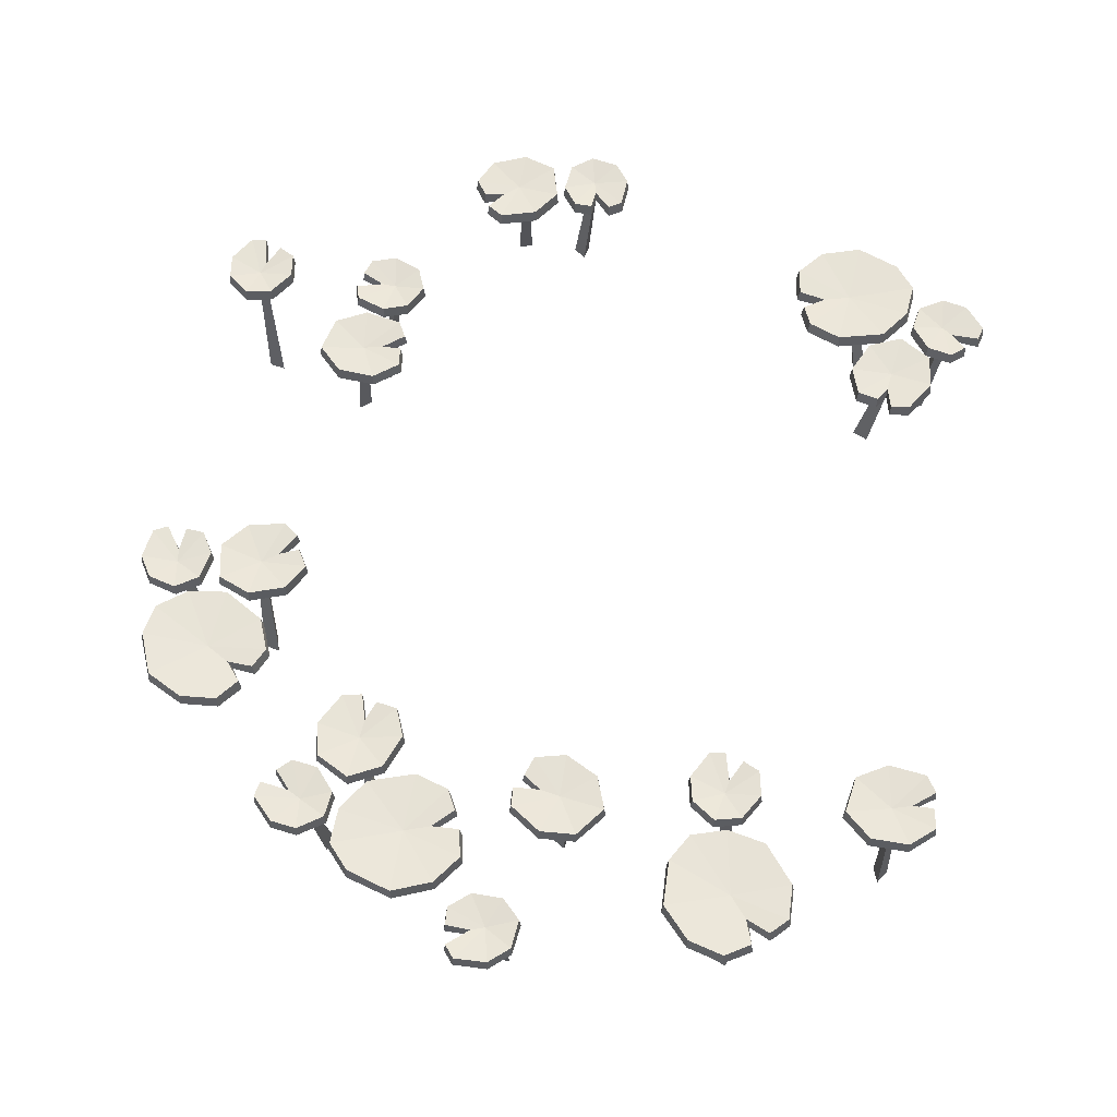
<metadata>
{"format":"obj","ext":"obj","renderer":"f3d","projection":"perspective","resolution":1024,"background":"white","views":[{"elev":58.8,"azim":-167.1,"up":"+Y"}]}
</metadata>
<code>
v 115.3 -21.67 -71.93
v 111.7 21.51 -81.1
v 108.5 21.6 -80.81
v 110.2 21.84 -83.66
v 109.8 -21.58 -71.47
v 112.7 -21.34 -76.39
v 122.9 -21.57 -55.64
v 130.6 21.61 -52.02
v 132.1 21.81 -49.14
v 128.8 21.51 -49.64
v 125.5 -21.38 -50.65
v 119.8 -21.67 -51.48
v 101.8 -21.55 -54.32
v 102.6 21.63 -46.93
v 100.8 21.79 -44.24
v 99.63 21.52 -47.36
v 98.62 -21.4 -49.69
v 96.64 -21.66 -55.05
v 84.92 20.04 -45.06
v 96.73 20.04 -29.81
v 109.3 20.04 -33.36
v 112.9 20.04 -56.03
v 101.3 20.04 -60.09
v 89.39 20.04 -55.02
v 85.44 24.43 -45.23
v 96.86 24.43 -30.36
v 109 24.43 -33.87
v 112.5 24.43 -55.68
v 101.3 24.43 -59.55
v 89.82 24.43 -54.71
v 100.9 20.04 -45.94
v 100.9 22.86 -45.96
v 94.83 20.04 -40.59
v 95.82 22.86 -41.6
v 89.39 24.43 -39.35
v 88.94 20.04 -38.89
v 91.46 24.43 -34.15
v 91.01 20.04 -33.76
v 115.7 24.43 -43.42
v 116.1 20.04 -43.11
v 123 20.04 -39.57
v 140.3 20.04 -42.82
v 141.2 20.04 -53.73
v 126.2 20.04 -63.21
v 118.8 20.04 -57.5
v 117.7 20.04 -46.99
v 123.1 24.43 -40.05
v 140 24.43 -43.15
v 140.7 24.43 -53.71
v 126.3 24.43 -62.71
v 119.3 24.43 -57.27
v 118.1 24.43 -47.19
v 128.7 20.04 -52.24
v 128.6 22.8 -52.23
v 130.1 20.04 -46.41
v 129.7 22.8 -47.62
v 129.1 24.43 -39.84
v 129.3 20.04 -39.3
v 135.6 24.43 -40.33
v 135.7 20.04 -39.81
v 135.7 24.43 -60.77
v 136.1 20.04 -60.98
v 99.62 20.04 -100.9
v 88.52 20.04 -78.99
v 93.84 20.04 -67.71
v 121.3 20.04 -62.66
v 130.7 20.04 -71.03
v 131.8 20.04 -82.5
v 124.7 20.04 -96.97
v 100.1 24.43 -100.4
v 89.28 24.43 -79.01
v 94.33 24.43 -68.33
v 121.1 24.43 -63.43
v 130.1 24.43 -71.41
v 131.1 24.43 -82.22
v 124.5 24.43 -96.27
v 108.9 20.04 -81.43
v 108.9 22.97 -81.47
v 99.09 20.04 -86.33
v 100.9 22.97 -85.61
v 94.78 24.43 -92.46
v 93.98 20.04 -92.79
v 91.93 24.43 -86.23
v 91.27 20.04 -86.67
v 108.4 24.43 -60.81
v 108.2 20.04 -60.12
v 112 24.43 -102.1
v 111.9 20.04 -102.7
v -125.5 -21.5 -91.02
v -124.4 21.69 -88.23
v -123 21.53 -90.61
v -121.9 21.7 -88.04
v -123 -21.66 -95.42
v -120.9 -21.48 -90.68
v -74.92 -21.65 -98.92
v -70.82 21.53 -97.71
v -68.1 21.71 -97.79
v -69.74 21.65 -95.53
v -69.85 -21.47 -98.99
v -72.85 -21.54 -94.76
v -74.83 -21.55 -134.5
v -75.63 21.63 -131.9
v -77.48 21.7 -129.9
v -77.94 21.57 -132.7
v -78.33 -21.49 -130.8
v -79.26 -21.62 -135.9
v -6.595 -21.77 -146.2
v -5.18 21.41 -154.1
v -6.991 21.67 -156.1
v -4.202 21.81 -156.3
v -9.918 -21.52 -150
v -4.743 -21.37 -150.5
v -18.35 -21.38 -106.9
v -20.14 21.81 -110
v -17.77 21.55 -108.6
v -20.35 21.56 -107.6
v -13.97 -21.63 -104.3
v -18.72 -21.62 -102.3
v 30.3 -21.78 -118.8
v 29.61 21.4 -128.8
v 26.97 21.57 -129.5
v 29.17 21.93 -131.2
v 25.4 -21.61 -120.1
v 29.45 -21.25 -123.4
v 43.76 -21.38 -106.4
v 51.61 21.81 -101.6
v 50.43 21.32 -104.1
v 53.18 21.81 -103.5
v 41.64 -21.86 -111
v 46.73 -21.37 -110
v 57.41 -21.78 -120.5
v 61.58 21.4 -128.1
v 62.57 21.85 -130.7
v 64.01 21.62 -128.3
v 59.33 -21.34 -125.2
v 62.05 -21.56 -120.8
v 69.76 20.04 -115.9
v 78.38 20.04 -131.3
v 70.55 20.04 -139
v 53.65 20.04 -133.5
v 53.34 20.04 -124.2
v 60.67 20.04 -116.5
v 69.45 24.43 -116.3
v 77.88 24.43 -131.2
v 70.23 24.43 -138.6
v 54.1 24.43 -133.2
v 53.79 24.43 -124.4
v 60.78 24.43 -117
v 63.66 20.04 -128.4
v 63.65 22.8 -128.3
v 69.05 20.04 -125.7
v 67.88 22.8 -126.2
v 73.49 24.43 -120.8
v 74.02 20.04 -120.6
v 77.23 24.43 -126
v 77.7 20.04 -125.8
v 61.59 24.43 -139.2
v 61.7 20.04 -139.7
v 41.22 20.04 -90.14
v 60.49 20.04 -89.46
v 65.8 20.04 -101.4
v 50.68 20.04 -118.7
v 40.11 20.04 -112.3
v 36.42 20.04 -99.94
v 41.42 24.43 -90.64
v 60.15 24.43 -89.91
v 65.23 24.43 -101.5
v 50.67 24.43 -118.1
v 40.52 24.43 -112
v 36.93 24.43 -100.1
v 50.78 20.04 -103
v 50.76 22.86 -103
v 50.99 20.04 -94.89
v 50.84 22.86 -96.31
v 48.47 24.43 -89.92
v 48.53 20.04 -89.28
v 53.78 24.43 -88.18
v 53.8 20.04 -87.59
v 62.15 24.43 -112.8
v 62.67 20.04 -112.9
v 7.658 20.04 -137.2
v 17.43 20.04 -114.6
v 29.5 20.04 -111.5
v 50.92 20.04 -129.3
v 50.54 20.04 -142
v 42.4 20.04 -150.1
v 26.72 20.04 -153.9
v 8.388 24.43 -137.2
v 17.89 24.43 -115.2
v 29.33 24.43 -112.2
v 50.23 24.43 -129.7
v 49.83 24.43 -141.7
v 42.19 24.43 -149.4
v 27.15 24.43 -153.3
v 28.55 20.04 -131.8
v 28.53 22.97 -131.8
v 18.54 20.04 -127.4
v 20.23 22.97 -128.3
v 11.07 24.43 -128
v 10.31 20.04 -127.6
v 14.04 24.43 -121.9
v 13.28 20.04 -121.6
v 44.11 24.43 -118.3
v 44.53 20.04 -117.7
v 14.68 24.43 -147.4
v 14.16 20.04 -147.7
v 8.71 20.04 -154.5
v 2.55 20.04 -171
v -8.349 20.04 -170
v -15.13 20.04 -153.6
v -8.244 20.04 -147.3
v 2.312 20.04 -148
v 8.226 24.43 -154.5
v 2.283 24.43 -170.6
v -8.247 24.43 -169.5
v -14.65 24.43 -153.8
v -8.095 24.43 -147.8
v 2.034 24.43 -148.4
v -4.74 20.04 -157.9
v -4.725 22.8 -157.9
v 0.7643 20.04 -160.3
v -0.3639 22.8 -159.7
v 7.396 24.43 -160.5
v 7.904 20.04 -160.8
v 5.82 24.43 -166.7
v 6.304 20.04 -167
v -14.35 24.43 -163.4
v -14.62 20.04 -163.8
v -5.932 20.04 -97.67
v -2.573 20.04 -116.7
v -13.67 20.04 -123.6
v -32.88 20.04 -111
v -28.04 20.04 -99.66
v -16.31 20.04 -94.29
v -6.402 24.43 -97.95
v -3.071 24.43 -116.4
v -13.85 24.43 -123
v -32.33 24.43 -110.9
v -27.64 24.43 -100
v -16.37 24.43 -94.82
v -17.35 20.04 -108.9
v -17.35 22.86 -108.9
v -9.276 20.04 -108
v -10.7 22.86 -108.1
v -4.707 24.43 -104.8
v -4.064 20.04 -104.8
v -2.246 24.43 -109.8
v -1.659 20.04 -109.8
v -25.41 24.43 -121.6
v -25.46 20.04 -122.1
v -78.35 20.04 -86.23
v -60.92 20.04 -83.26
v -56.33 20.04 -93.19
v -67.14 20.04 -107.3
v -76.02 20.04 -104.5
v -80.77 20.04 -95.02
v -78.1 24.43 -86.64
v -61.16 24.43 -83.7
v -56.82 24.43 -93.36
v -67.23 24.43 -106.8
v -75.7 24.43 -104.1
v -80.29 24.43 -95.07
v -68.63 20.04 -96.14
v -68.65 22.8 -96.14
v -69.31 20.04 -90.18
v -69.25 22.8 -91.45
v -72.48 24.43 -84.35
v -72.51 20.04 -83.77
v -66.28 24.43 -82.58
v -66.34 20.04 -82.05
v -59.09 24.43 -101.7
v -58.61 20.04 -101.8
v -137 20.04 -94.12
v -131.2 20.04 -75.72
v -118.1 20.04 -74.71
v -106.9 20.04 -94.73
v -116.4 20.04 -102.6
v -129.3 20.04 -101.9
v -136.4 24.43 -94.1
v -130.8 24.43 -76.19
v -118.2 24.43 -75.29
v -107.4 24.43 -94.55
v -116.6 24.43 -102.1
v -129 24.43 -101.5
v -121.6 20.04 -89.4
v -121.6 22.86 -89.42
v -129.2 20.04 -86.5
v -127.9 22.86 -87.11
v -134.7 24.43 -87.21
v -135.3 20.04 -86.94
v -134.6 24.43 -81.62
v -135.2 20.04 -81.41
v -108.6 24.43 -81.93
v -108.4 20.04 -81.49
v -79.02 20.04 -151.9
v -97.04 20.04 -135.1
v -95.95 20.04 -122.7
v -71.97 20.04 -108.5
v -60.17 20.04 -113.1
v -55.21 20.04 -123.4
v -56.89 20.04 -139.5
v -78.78 24.43 -151.2
v -96.31 24.43 -134.9
v -95.28 24.43 -123.1
v -71.84 24.43 -109.3
v -60.66 24.43 -113.6
v -55.93 24.43 -123.4
v -57.29 24.43 -138.9
v -77.11 20.04 -130.4
v -77.09 22.97 -130.4
v -84.58 20.04 -138.4
v -83.17 22.97 -137.1
v -86.49 24.43 -145.6
v -87.14 20.04 -146.2
v -91.32 24.43 -140.7
v -91.8 20.04 -141.4
v -84.68 24.43 -111.2
v -85.08 20.04 -110.6
v -67.02 24.43 -148.7
v -66.88 20.04 -149.3
v 29.85 -21.43 140.4
v 25.66 21.75 139.6
v 28.06 21.5 141.2
v 25.27 21.68 142.2
v 34.18 -21.68 143.3
v 29.15 -21.5 145.1
v 55.52 -21.4 139.6
v 52.05 21.79 133.2
v 51.99 21.41 136.1
v 49.67 21.75 134.2
v 55.33 -21.77 144.9
v 51.11 -21.43 141.6
v 96.23 -21.38 51.95
v 91.61 21.8 46.68
v 92.46 21.42 49.44
v 89.68 21.73 48.42
v 97.7 -21.76 56.98
v 92.65 -21.46 55.18
v 92 -21.57 71.19
v 88.27 21.61 77
v 85.54 21.81 77.93
v 86.47 21.47 75.12
v 87.02 -21.37 72.81
v 88.66 -21.71 67.71
v 131.9 -21.27 67.64
v 136.4 21.91 75.02
v 134.9 21.4 72.55
v 137.9 21.65 72.85
v 129.2 -21.78 63.13
v 134.6 -21.54 63.61
v 98.04 20.04 85.89
v 98.56 20.04 68.22
v 88.08 20.04 65.05
v 75.63 20.04 77.72
v 79.65 20.04 86.12
v 89.67 20.04 89.5
v 97.59 24.43 85.7
v 98.15 24.43 68.52
v 87.98 24.43 65.56
v 76.13 24.43 77.73
v 79.96 24.43 85.75
v 89.55 24.43 89.04
v 86.87 20.04 77.64
v 86.87 22.8 77.67
v 92.87 20.04 77.49
v 91.6 22.8 77.61
v 99.08 24.43 79.82
v 99.65 20.04 79.76
v 99.97 24.43 73.42
v 100.5 20.04 73.41
v 80.02 24.43 68.97
v 79.91 20.04 68.51
v 126.3 20.04 81.96
v 143.5 20.04 85.91
v 148.7 20.04 76.25
v 138.7 20.04 61.57
v 129.6 20.04 63.88
v 124.4 20.04 73.05
v 126.6 24.43 81.56
v 143.3 24.43 85.45
v 148.2 24.43 76.05
v 138.6 24.43 62.06
v 130 24.43 64.25
v 124.9 24.43 73.03
v 136.6 20.04 72.61
v 136.5 22.8 72.61
v 135.5 20.04 78.53
v 135.7 22.8 77.26
v 132.1 24.43 84.17
v 132 20.04 84.74
v 138.2 24.43 86.28
v 138.1 20.04 86.8
v 146.4 24.43 67.58
v 146.9 20.04 67.56
v 75.66 20.04 42.8
v 80.41 20.04 61.49
v 93.37 20.04 63.24
v 105.7 20.04 43.88
v 96.63 20.04 35.52
v 83.72 20.04 35.44
v 76.2 24.43 42.85
v 80.75 24.43 61.04
v 93.31 24.43 62.66
v 105.2 24.43 44.03
v 96.42 24.43 36.02
v 83.99 24.43 35.9
v 90.71 20.04 48.37
v 90.69 22.86 48.35
v 82.96 20.04 50.85
v 84.28 22.86 50.31
v 77.48 24.43 49.82
v 76.89 20.04 50.06
v 77.31 24.43 55.41
v 76.75 20.04 55.59
v 103.2 24.43 56.56
v 103.5 20.04 57.02
v 31.17 20.04 128.2
v 14.06 20.04 132.7
v 13.95 20.04 143.6
v 29.61 20.04 152
v 36.55 20.04 145.8
v 36.98 20.04 135.2
v 31.11 24.43 128.7
v 14.46 24.43 133
v 14.47 24.43 143.6
v 29.48 24.43 151.5
v 36.11 24.43 145.6
v 36.57 24.43 135.5
v 26.38 20.04 141.2
v 26.4 22.8 141.2
v 24.55 20.04 135.5
v 25.02 22.8 136.7
v 25.04 24.43 128.9
v 24.83 20.04 128.4
v 18.66 24.43 129.8
v 18.5 20.04 129.3
v 19.98 24.43 150.3
v 19.57 20.04 150.5
v 69.5 20.04 131
v 56.66 20.04 116.6
v 44.35 20.04 121.1
v 42.34 20.04 143.9
v 54.27 20.04 147.1
v 65.75 20.04 141.2
v 69 24.43 131.2
v 56.56 24.43 117.2
v 44.67 24.43 121.5
v 42.76 24.43 143.5
v 54.23 24.43 146.6
v 65.3 24.43 141
v 53.58 20.04 133
v 53.61 22.86 133
v 59.31 20.04 127.2
v 58.39 22.86 128.3
v 64.64 24.43 125.6
v 65.06 20.04 125.1
v 62.22 24.43 120.6
v 62.63 20.04 120.2
v 38.69 24.43 131.5
v 38.24 20.04 131.2
v -86.68 -21.67 107.4
v -77.56 21.51 111.1
v -75.53 21.6 108.6
v -74.65 21.84 111.8
v -83.15 -21.58 103.1
v -81.6 -21.34 108.6
v -103.7 -21.57 101.7
v -111.6 21.61 104.7
v -114.7 21.81 103.8
v -112.1 21.51 101.7
v -109.1 -21.38 100.1
v -104.6 -21.67 96.54
v -90.05 -21.55 85.44
v -95.93 21.63 80.91
v -96.63 21.79 77.74
v -93.59 21.52 79.07
v -91.22 -21.4 79.96
v -85.97 -21.66 82.23
v -85.1 20.04 66.85
v -104.3 20.04 64.85
v -110.4 20.04 76.41
v -96.51 20.04 94.69
v -85.51 20.04 89.04
v -80.98 20.04 76.96
v -85.34 24.43 67.34
v -104 24.43 65.33
v -109.8 24.43 76.56
v -96.45 24.43 94.12
v -85.91 24.43 88.67
v -81.51 24.43 77.06
v -95.53 20.04 79.05
v -95.5 22.86 79.04
v -95.18 20.04 70.92
v -95.13 22.86 72.35
v -92.32 24.43 66.14
v -92.34 20.04 65.5
v -97.51 24.43 64.04
v -97.48 20.04 63.45
v -107.5 24.43 87.98
v -108.1 20.04 88.07
v -115.3 20.04 90.58
v -125 20.04 105.4
v -117.7 20.04 113.6
v -100.5 20.04 109.2
v -99.53 20.04 99.97
v -106.3 20.04 91.86
v -115.1 24.43 90.97
v -124.5 24.43 105.3
v -117.4 24.43 113.2
v -100.9 24.43 109
v -99.99 24.43 100.1
v -106.5 24.43 92.31
v -110.1 20.04 103.4
v -110.1 22.8 103.4
v -115.3 20.04 100.4
v -114.2 22.8 101
v -119.4 24.43 95.22
v -119.9 20.04 94.97
v -123.5 24.43 100.2
v -124 20.04 99.94
v -108.8 24.43 114.4
v -108.9 20.04 114.9
v -54.85 20.04 116.1
v -63.04 20.04 92.88
v -74.87 20.04 88.94
v -97.47 20.04 105.3
v -97.96 20.04 117.9
v -90.4 20.04 126.6
v -75.01 20.04 131.4
v -55.58 24.43 116
v -63.55 24.43 93.45
v -74.76 24.43 89.72
v -96.81 24.43 105.7
v -97.23 24.43 117.7
v -90.14 24.43 125.9
v -75.4 24.43 130.8
v -75.33 20.04 109.3
v -75.31 22.97 109.3
v -65.03 20.04 105.6
v -66.78 22.97 106.4
v -57.63 24.43 106.7
v -56.84 20.04 106.4
v -60.17 24.43 100.4
v -59.39 20.04 100.2
v -89.92 24.43 94.7
v -90.3 20.04 94.1
v -62.56 24.43 125.8
v -62.06 20.04 126.2
f 2 1 6 4
f 3 4 6 5
f 5 1 2 3
f 8 7 12 10
f 9 10 12 11
f 11 7 8 9
f 14 13 18 16
f 15 16 18 17
f 17 13 14 15
f 35 36 33 34
f 20 21 27 26
f 28 39 40 22
f 22 23 29 28
f 23 24 30 29
f 19 25 30 24
f 21 20 31
f 22 40 31
f 23 22 31
f 24 23 31
f 31 19 24
f 25 35 34 32
f 26 27 32
f 32 39 28
f 28 29 32
f 29 30 32
f 25 32 30
f 37 38 20 26
f 19 36 35 25
f 34 33 38 37
f 20 38 33 31
f 31 33 36 19
f 32 34 37 26
f 27 39 32
f 21 40 39 27
f 31 40 21
f 57 58 55 56
f 42 43 49 48
f 50 61 62 44
f 44 45 51 50
f 45 46 52 51
f 41 47 52 46
f 43 42 53
f 44 62 53
f 45 44 53
f 46 45 53
f 53 41 46
f 47 57 56 54
f 48 49 54
f 54 61 50
f 50 51 54
f 51 52 54
f 47 54 52
f 59 60 42 48
f 41 58 57 47
f 56 55 60 59
f 42 60 55 53
f 53 55 58 41
f 54 56 59 48
f 49 61 54
f 43 62 61 49
f 53 62 43
f 81 82 79 80
f 64 65 72 71
f 85 86 66 73
f 66 67 74 73
f 67 68 75 74
f 68 69 76 75
f 87 88 63 70
f 65 64 77
f 66 86 77
f 67 66 77
f 68 67 77
f 69 68 77
f 63 88 77
f 70 81 80 78
f 71 72 78
f 78 85 73
f 73 74 78
f 74 75 78
f 75 76 78
f 78 87 70
f 83 84 64 71
f 63 82 81 70
f 80 79 84 83
f 64 84 79 77
f 77 79 82 63
f 78 80 83 71
f 72 85 78
f 65 86 85 72
f 77 86 65
f 76 87 78
f 69 88 87 76
f 77 88 69
f 90 89 94 92
f 91 92 94 93
f 93 89 90 91
f 96 95 100 98
f 97 98 100 99
f 99 95 96 97
f 102 101 106 104
f 103 104 106 105
f 105 101 102 103
f 108 107 112 110
f 109 110 112 111
f 111 107 108 109
f 114 113 118 116
f 115 116 118 117
f 117 113 114 115
f 120 119 124 122
f 121 122 124 123
f 123 119 120 121
f 126 125 130 128
f 127 128 130 129
f 129 125 126 127
f 132 131 136 134
f 133 134 136 135
f 135 131 132 133
f 153 154 151 152
f 138 139 145 144
f 146 157 158 140
f 140 141 147 146
f 141 142 148 147
f 137 143 148 142
f 139 138 149
f 140 158 149
f 141 140 149
f 142 141 149
f 149 137 142
f 143 153 152 150
f 144 145 150
f 150 157 146
f 146 147 150
f 147 148 150
f 143 150 148
f 155 156 138 144
f 137 154 153 143
f 152 151 156 155
f 138 156 151 149
f 149 151 154 137
f 150 152 155 144
f 145 157 150
f 139 158 157 145
f 149 158 139
f 175 176 173 174
f 160 161 167 166
f 168 179 180 162
f 162 163 169 168
f 163 164 170 169
f 159 165 170 164
f 161 160 171
f 162 180 171
f 163 162 171
f 164 163 171
f 171 159 164
f 165 175 174 172
f 166 167 172
f 172 179 168
f 168 169 172
f 169 170 172
f 165 172 170
f 177 178 160 166
f 159 176 175 165
f 174 173 178 177
f 160 178 173 171
f 171 173 176 159
f 172 174 177 166
f 167 179 172
f 161 180 179 167
f 171 180 161
f 199 200 197 198
f 182 183 190 189
f 203 204 184 191
f 184 185 192 191
f 185 186 193 192
f 186 187 194 193
f 205 206 181 188
f 183 182 195
f 184 204 195
f 185 184 195
f 186 185 195
f 187 186 195
f 181 206 195
f 188 199 198 196
f 189 190 196
f 196 203 191
f 191 192 196
f 192 193 196
f 193 194 196
f 196 205 188
f 201 202 182 189
f 181 200 199 188
f 198 197 202 201
f 182 202 197 195
f 195 197 200 181
f 196 198 201 189
f 190 203 196
f 183 204 203 190
f 195 204 183
f 194 205 196
f 187 206 205 194
f 195 206 187
f 223 224 221 222
f 208 209 215 214
f 216 227 228 210
f 210 211 217 216
f 211 212 218 217
f 207 213 218 212
f 209 208 219
f 210 228 219
f 211 210 219
f 212 211 219
f 219 207 212
f 213 223 222 220
f 214 215 220
f 220 227 216
f 216 217 220
f 217 218 220
f 213 220 218
f 225 226 208 214
f 207 224 223 213
f 222 221 226 225
f 208 226 221 219
f 219 221 224 207
f 220 222 225 214
f 215 227 220
f 209 228 227 215
f 219 228 209
f 245 246 243 244
f 230 231 237 236
f 238 249 250 232
f 232 233 239 238
f 233 234 240 239
f 229 235 240 234
f 231 230 241
f 232 250 241
f 233 232 241
f 234 233 241
f 241 229 234
f 235 245 244 242
f 236 237 242
f 242 249 238
f 238 239 242
f 239 240 242
f 235 242 240
f 247 248 230 236
f 229 246 245 235
f 244 243 248 247
f 230 248 243 241
f 241 243 246 229
f 242 244 247 236
f 237 249 242
f 231 250 249 237
f 241 250 231
f 267 268 265 266
f 252 253 259 258
f 260 271 272 254
f 254 255 261 260
f 255 256 262 261
f 251 257 262 256
f 253 252 263
f 254 272 263
f 255 254 263
f 256 255 263
f 263 251 256
f 257 267 266 264
f 258 259 264
f 264 271 260
f 260 261 264
f 261 262 264
f 257 264 262
f 269 270 252 258
f 251 268 267 257
f 266 265 270 269
f 252 270 265 263
f 263 265 268 251
f 264 266 269 258
f 259 271 264
f 253 272 271 259
f 263 272 253
f 289 290 287 288
f 274 275 281 280
f 282 293 294 276
f 276 277 283 282
f 277 278 284 283
f 273 279 284 278
f 275 274 285
f 276 294 285
f 277 276 285
f 278 277 285
f 285 273 278
f 279 289 288 286
f 280 281 286
f 286 293 282
f 282 283 286
f 283 284 286
f 279 286 284
f 291 292 274 280
f 273 290 289 279
f 288 287 292 291
f 274 292 287 285
f 285 287 290 273
f 286 288 291 280
f 281 293 286
f 275 294 293 281
f 285 294 275
f 313 314 311 312
f 296 297 304 303
f 317 318 298 305
f 298 299 306 305
f 299 300 307 306
f 300 301 308 307
f 319 320 295 302
f 297 296 309
f 298 318 309
f 299 298 309
f 300 299 309
f 301 300 309
f 295 320 309
f 302 313 312 310
f 303 304 310
f 310 317 305
f 305 306 310
f 306 307 310
f 307 308 310
f 310 319 302
f 315 316 296 303
f 295 314 313 302
f 312 311 316 315
f 296 316 311 309
f 309 311 314 295
f 310 312 315 303
f 304 317 310
f 297 318 317 304
f 309 318 297
f 308 319 310
f 301 320 319 308
f 309 320 301
f 322 321 326 324
f 323 324 326 325
f 325 321 322 323
f 328 327 332 330
f 329 330 332 331
f 331 327 328 329
f 334 333 338 336
f 335 336 338 337
f 337 333 334 335
f 340 339 344 342
f 341 342 344 343
f 343 339 340 341
f 346 345 350 348
f 347 348 350 349
f 349 345 346 347
f 367 368 365 366
f 352 353 359 358
f 360 371 372 354
f 354 355 361 360
f 355 356 362 361
f 351 357 362 356
f 353 352 363
f 354 372 363
f 355 354 363
f 356 355 363
f 363 351 356
f 357 367 366 364
f 358 359 364
f 364 371 360
f 360 361 364
f 361 362 364
f 357 364 362
f 369 370 352 358
f 351 368 367 357
f 366 365 370 369
f 352 370 365 363
f 363 365 368 351
f 364 366 369 358
f 359 371 364
f 353 372 371 359
f 363 372 353
f 389 390 387 388
f 374 375 381 380
f 382 393 394 376
f 376 377 383 382
f 377 378 384 383
f 373 379 384 378
f 375 374 385
f 376 394 385
f 377 376 385
f 378 377 385
f 385 373 378
f 379 389 388 386
f 380 381 386
f 386 393 382
f 382 383 386
f 383 384 386
f 379 386 384
f 391 392 374 380
f 373 390 389 379
f 388 387 392 391
f 374 392 387 385
f 385 387 390 373
f 386 388 391 380
f 381 393 386
f 375 394 393 381
f 385 394 375
f 411 412 409 410
f 396 397 403 402
f 404 415 416 398
f 398 399 405 404
f 399 400 406 405
f 395 401 406 400
f 397 396 407
f 398 416 407
f 399 398 407
f 400 399 407
f 407 395 400
f 401 411 410 408
f 402 403 408
f 408 415 404
f 404 405 408
f 405 406 408
f 401 408 406
f 413 414 396 402
f 395 412 411 401
f 410 409 414 413
f 396 414 409 407
f 407 409 412 395
f 408 410 413 402
f 403 415 408
f 397 416 415 403
f 407 416 397
f 433 434 431 432
f 418 419 425 424
f 426 437 438 420
f 420 421 427 426
f 421 422 428 427
f 417 423 428 422
f 419 418 429
f 420 438 429
f 421 420 429
f 422 421 429
f 429 417 422
f 423 433 432 430
f 424 425 430
f 430 437 426
f 426 427 430
f 427 428 430
f 423 430 428
f 435 436 418 424
f 417 434 433 423
f 432 431 436 435
f 418 436 431 429
f 429 431 434 417
f 430 432 435 424
f 425 437 430
f 419 438 437 425
f 429 438 419
f 455 456 453 454
f 440 441 447 446
f 448 459 460 442
f 442 443 449 448
f 443 444 450 449
f 439 445 450 444
f 441 440 451
f 442 460 451
f 443 442 451
f 444 443 451
f 451 439 444
f 445 455 454 452
f 446 447 452
f 452 459 448
f 448 449 452
f 449 450 452
f 445 452 450
f 457 458 440 446
f 439 456 455 445
f 454 453 458 457
f 440 458 453 451
f 451 453 456 439
f 452 454 457 446
f 447 459 452
f 441 460 459 447
f 451 460 441
f 462 461 466 464
f 463 464 466 465
f 465 461 462 463
f 468 467 472 470
f 469 470 472 471
f 471 467 468 469
f 474 473 478 476
f 475 476 478 477
f 477 473 474 475
f 495 496 493 494
f 480 481 487 486
f 488 499 500 482
f 482 483 489 488
f 483 484 490 489
f 479 485 490 484
f 481 480 491
f 482 500 491
f 483 482 491
f 484 483 491
f 491 479 484
f 485 495 494 492
f 486 487 492
f 492 499 488
f 488 489 492
f 489 490 492
f 485 492 490
f 497 498 480 486
f 479 496 495 485
f 494 493 498 497
f 480 498 493 491
f 491 493 496 479
f 492 494 497 486
f 487 499 492
f 481 500 499 487
f 491 500 481
f 517 518 515 516
f 502 503 509 508
f 510 521 522 504
f 504 505 511 510
f 505 506 512 511
f 501 507 512 506
f 503 502 513
f 504 522 513
f 505 504 513
f 506 505 513
f 513 501 506
f 507 517 516 514
f 508 509 514
f 514 521 510
f 510 511 514
f 511 512 514
f 507 514 512
f 519 520 502 508
f 501 518 517 507
f 516 515 520 519
f 502 520 515 513
f 513 515 518 501
f 514 516 519 508
f 509 521 514
f 503 522 521 509
f 513 522 503
f 541 542 539 540
f 524 525 532 531
f 545 546 526 533
f 526 527 534 533
f 527 528 535 534
f 528 529 536 535
f 547 548 523 530
f 525 524 537
f 526 546 537
f 527 526 537
f 528 527 537
f 529 528 537
f 523 548 537
f 530 541 540 538
f 531 532 538
f 538 545 533
f 533 534 538
f 534 535 538
f 535 536 538
f 538 547 530
f 543 544 524 531
f 523 542 541 530
f 540 539 544 543
f 524 544 539 537
f 537 539 542 523
f 538 540 543 531
f 532 545 538
f 525 546 545 532
f 537 546 525
f 536 547 538
f 529 548 547 536
f 537 548 529

</code>
